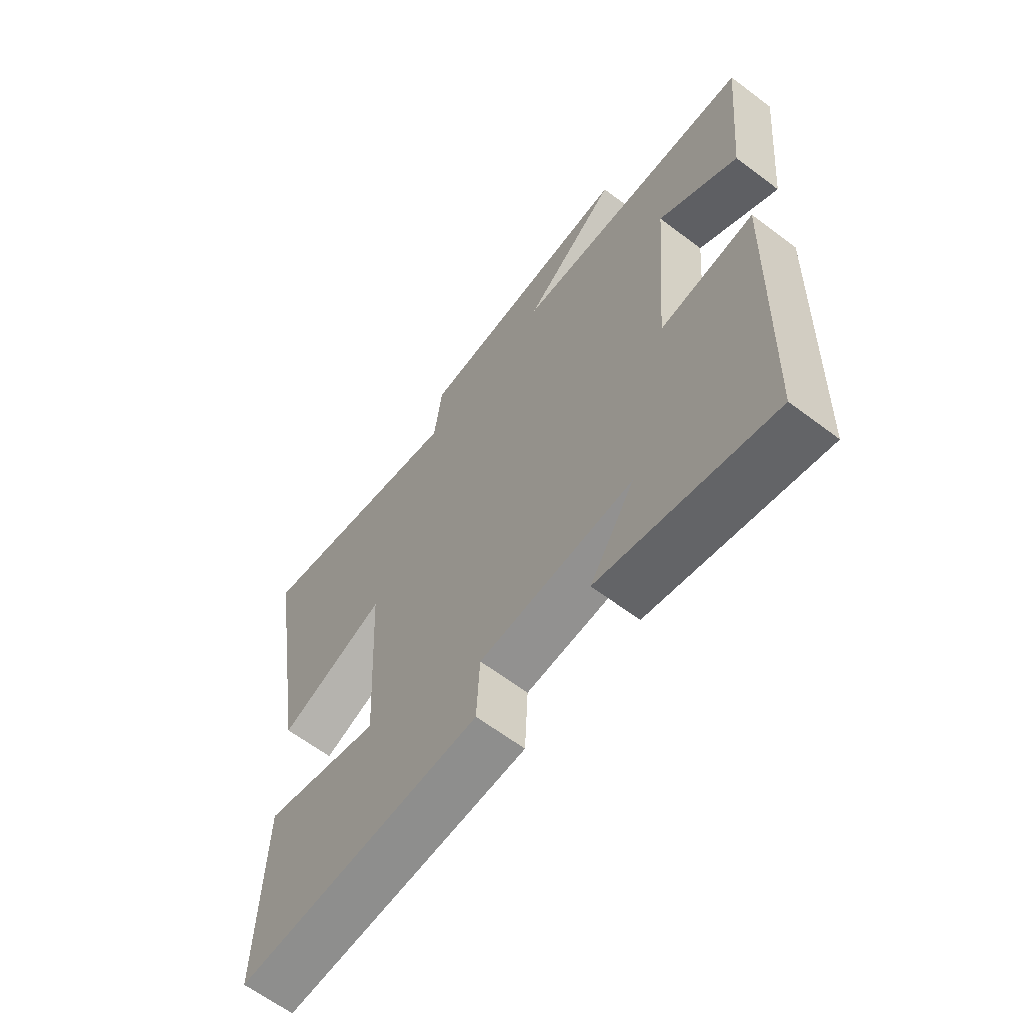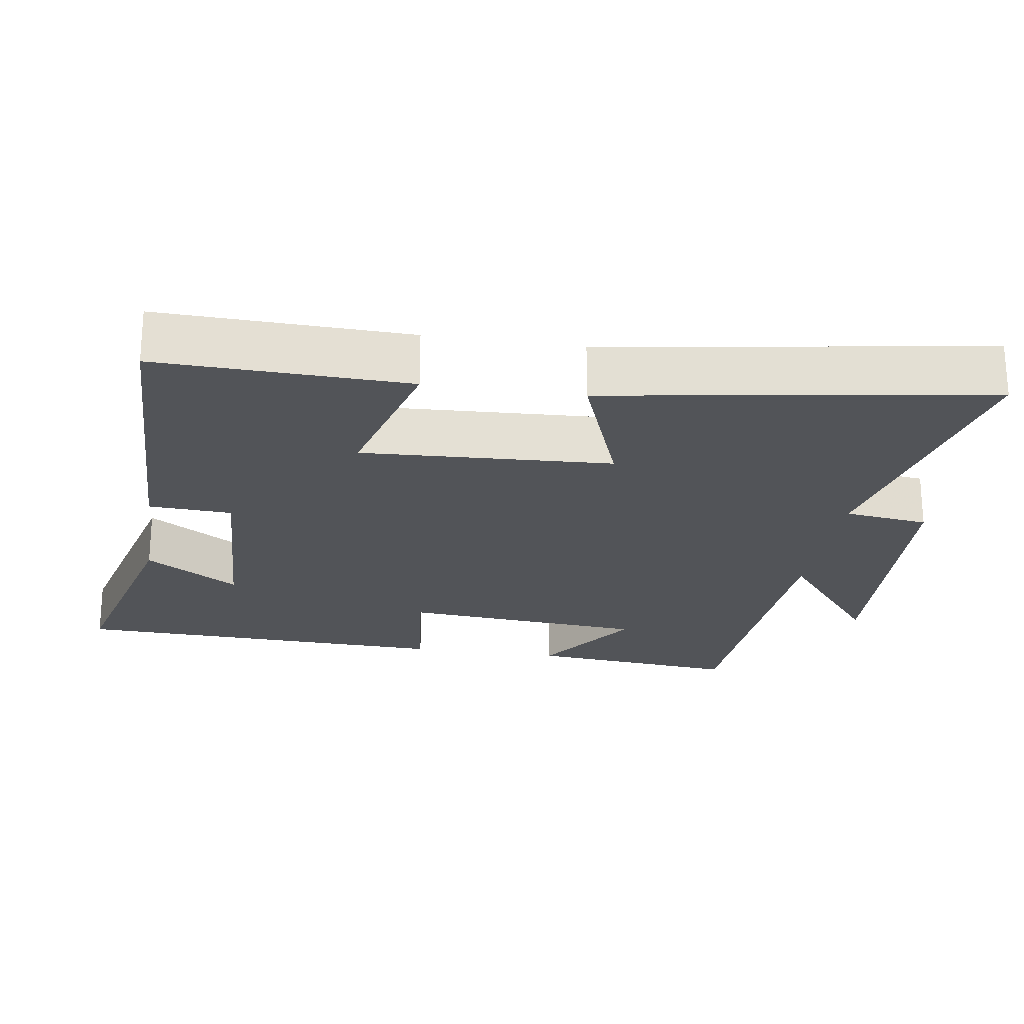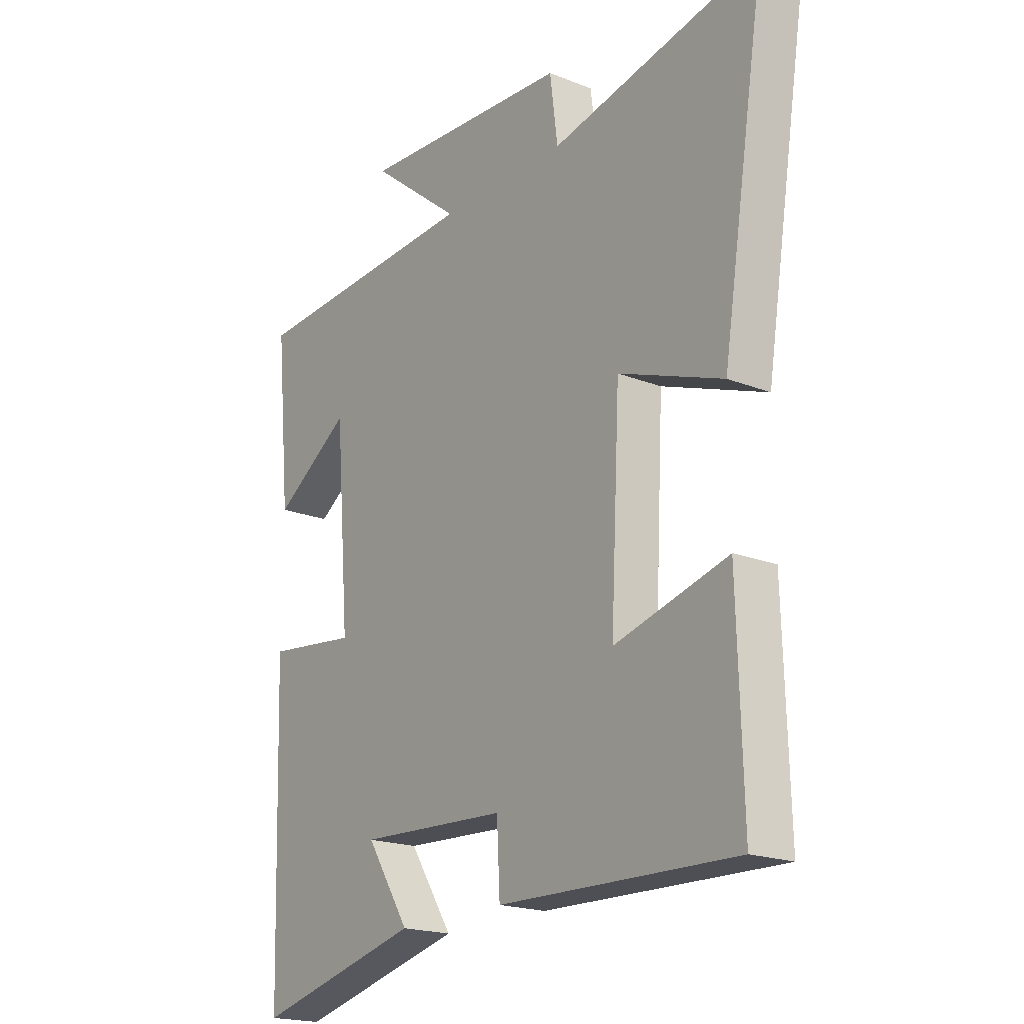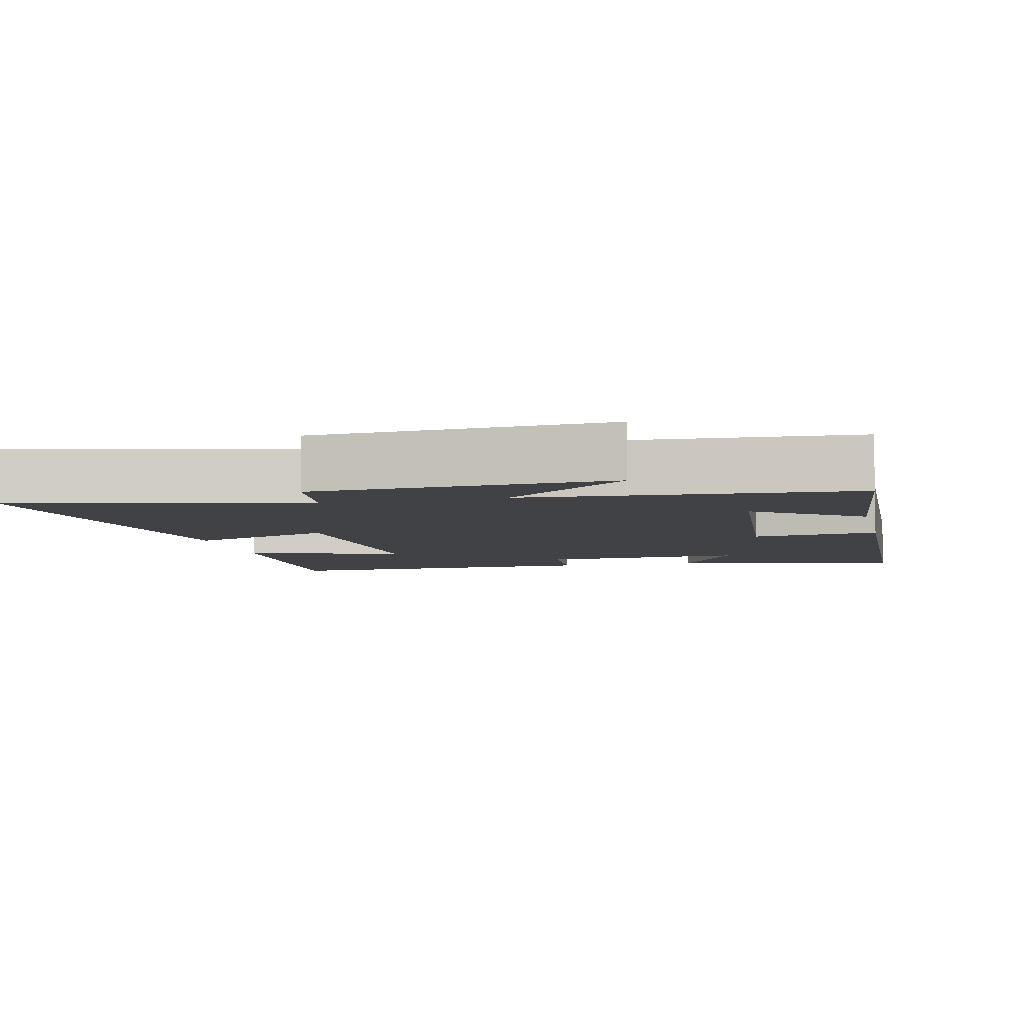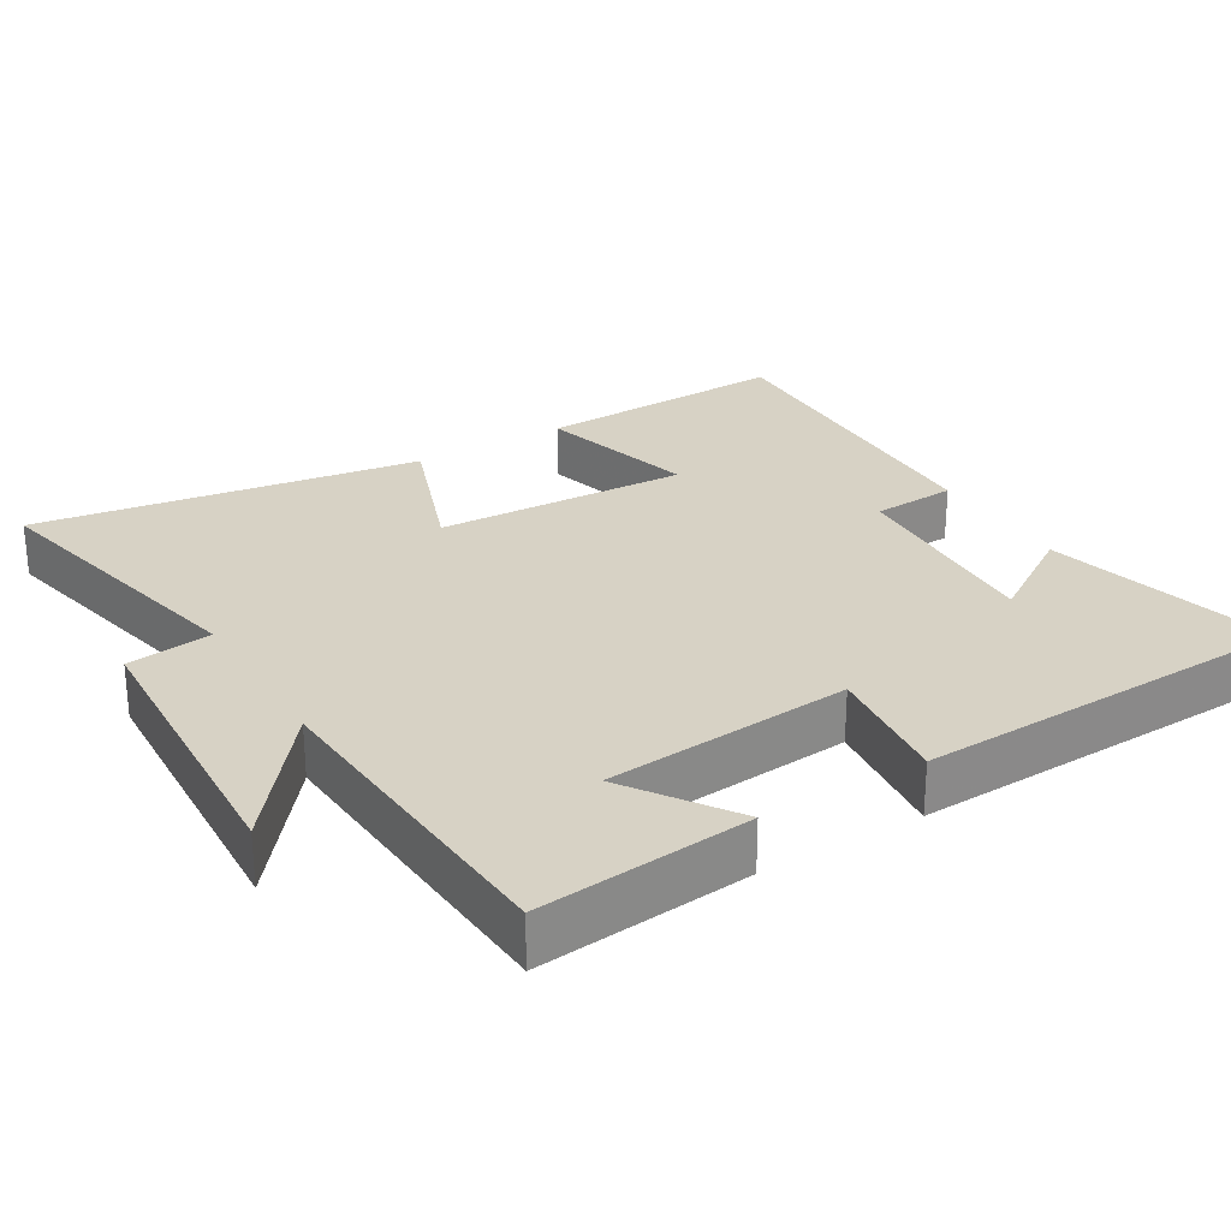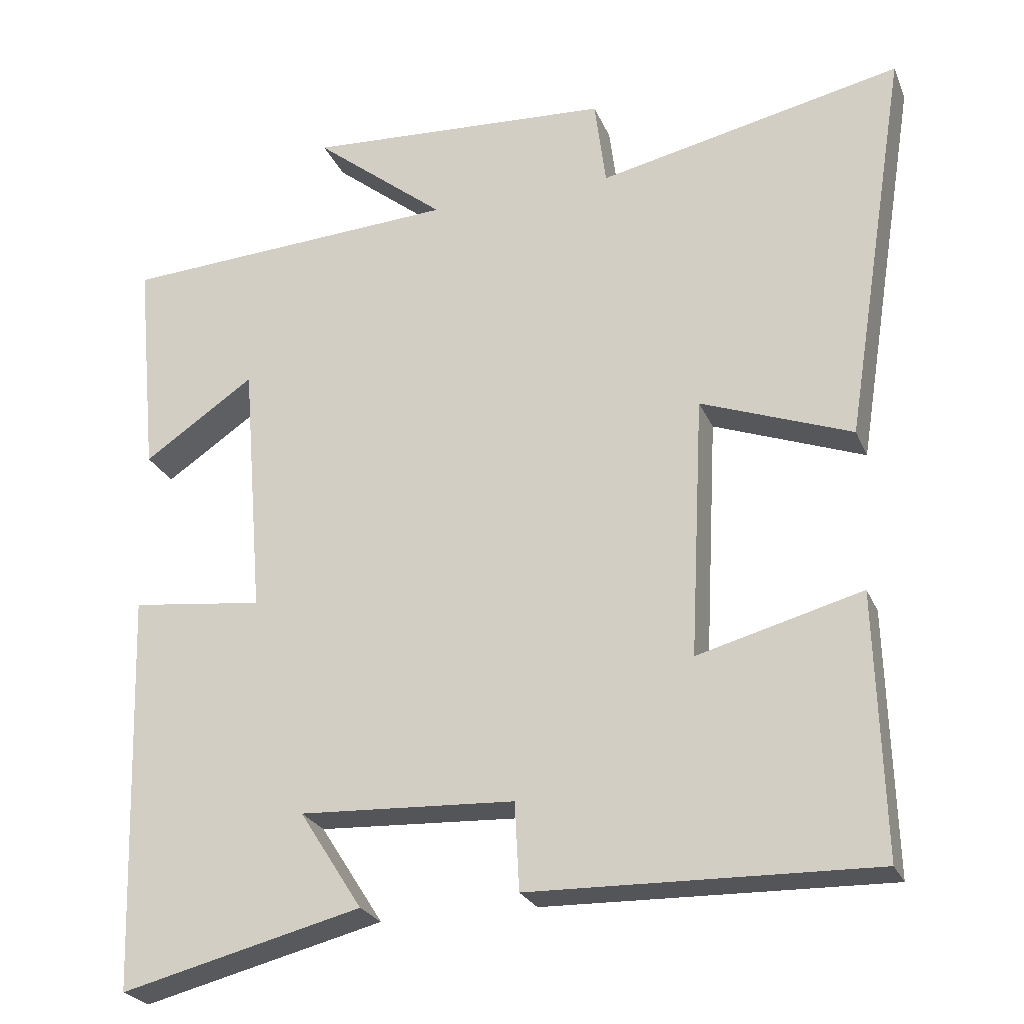
<metadata>
{"format":"obj","ext":"obj","renderer":"f3d","projection":"perspective","resolution":1024,"background":"white","views":[{"elev":-63.7,"azim":52.7,"up":"+Z"},{"elev":-23.1,"azim":-98.8,"up":"+Y"},{"elev":-19.5,"azim":-126.5,"up":"+Z"},{"elev":-6.3,"azim":12.7,"up":"+Y"},{"elev":27.4,"azim":58.7,"up":"+Y"},{"elev":-24.8,"azim":-160.9,"up":"+Z"}]}
</metadata>
<code>
v -0.585 0.07 0.588
v -0.178 0.07 0.5
v -0.163 0.07 0.618
v 0.249 0.07 0.642
v 0.072 0.07 0.5
v 0.528 0.07 0.473
v 0.5 0.07 0.177
v 0.351 0.07 0.278
v 0.323 0.07 -0.066
v 0.5 0.07 -0.045
v 0.483 0.07 -0.581
v 0.16 0.07 -0.5
v 0.244 0.07 -0.369
v -0.044 0.07 -0.383
v -0.05 0.07 -0.5
v -0.51 0.07 -0.511
v -0.5 0.07 -0.161
v -0.28 0.07 -0.22
v -0.298 0.07 0.13
v -0.5 0.07 0.055
v -0.585 0 0.588
v -0.178 0 0.5
v -0.163 0 0.618
v 0.249 0 0.642
v 0.072 0 0.5
v 0.528 0 0.473
v 0.5 0 0.177
v 0.351 0 0.278
v 0.323 0 -0.066
v 0.5 0 -0.045
v 0.483 0 -0.581
v 0.16 0 -0.5
v 0.244 0 -0.369
v -0.044 0 -0.383
v -0.05 0 -0.5
v -0.51 0 -0.511
v -0.5 0 -0.161
v -0.28 0 -0.22
v -0.298 0 0.13
v -0.5 0 0.055
f 19 20 1 2
f 18 19 2
f 15 16 17 18
f 14 15 18 2
f 13 14 2 3
f 10 11 12 13
f 9 10 13
f 8 9 13 3
f 5 6 7 8
f 5 8 3
f 3 4 5
f 22 21 40 39
f 22 39 38
f 38 37 36 35
f 22 38 35 34
f 23 22 34 33
f 33 32 31 30
f 33 30 29
f 23 33 29 28
f 28 27 26 25
f 23 28 25
f 25 24 23
f 1 21 22 2
f 2 22 23 3
f 3 23 24 4
f 4 24 25 5
f 5 25 26 6
f 6 26 27 7
f 7 27 28 8
f 8 28 29 9
f 9 29 30 10
f 10 30 31 11
f 11 31 32 12
f 12 32 33 13
f 13 33 34 14
f 14 34 35 15
f 15 35 36 16
f 16 36 37 17
f 17 37 38 18
f 18 38 39 19
f 19 39 40 20
f 20 40 21 1

</code>
